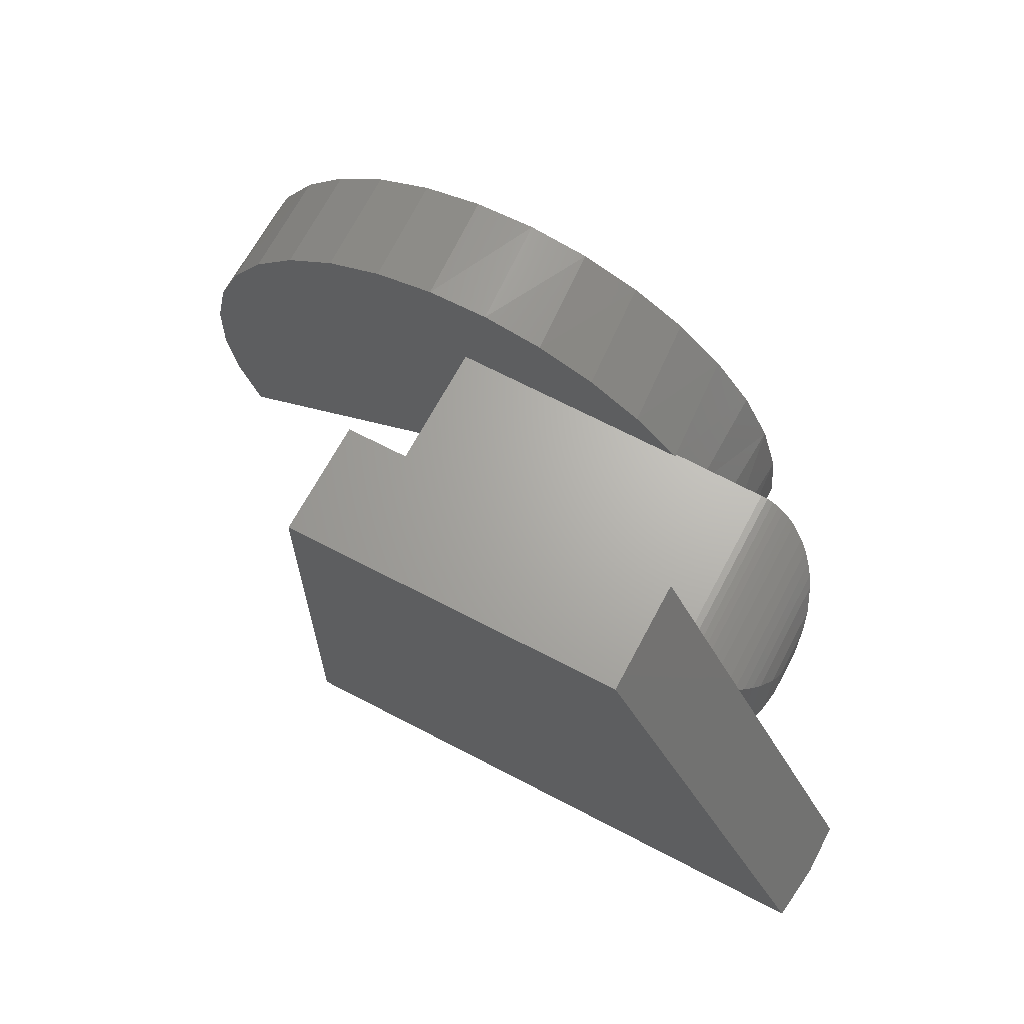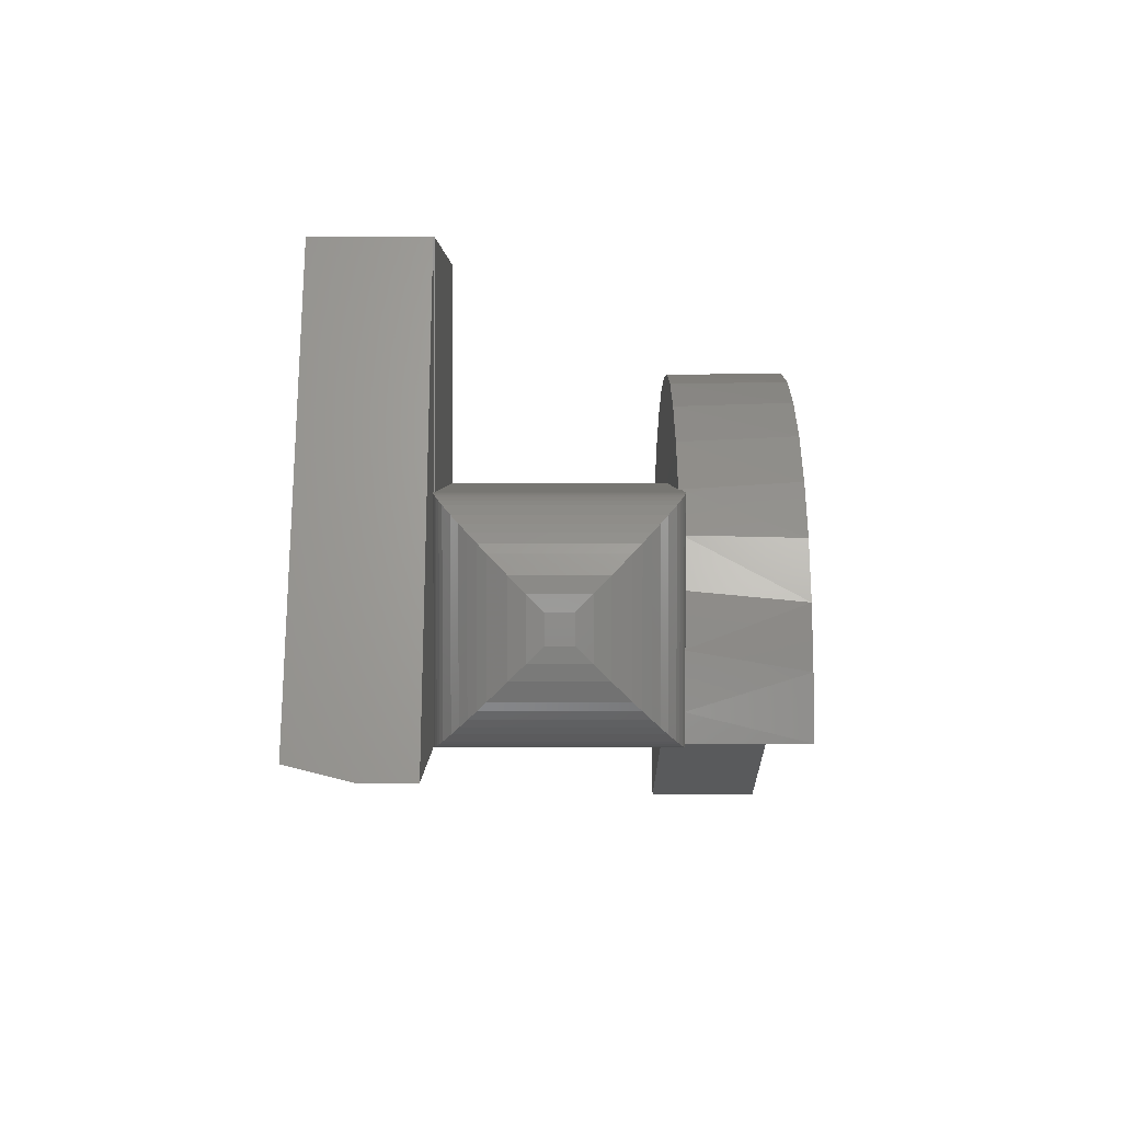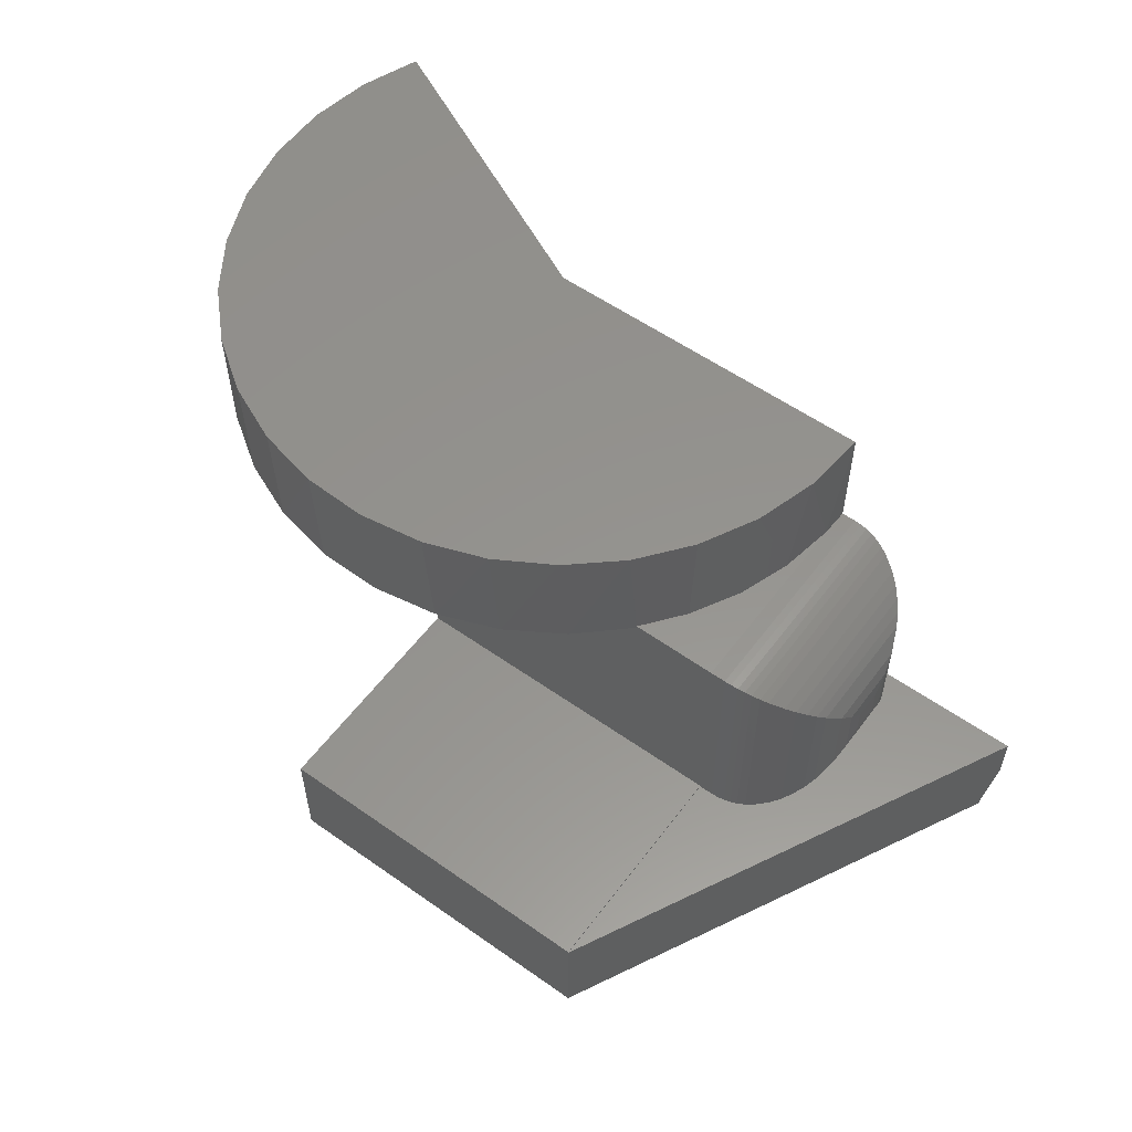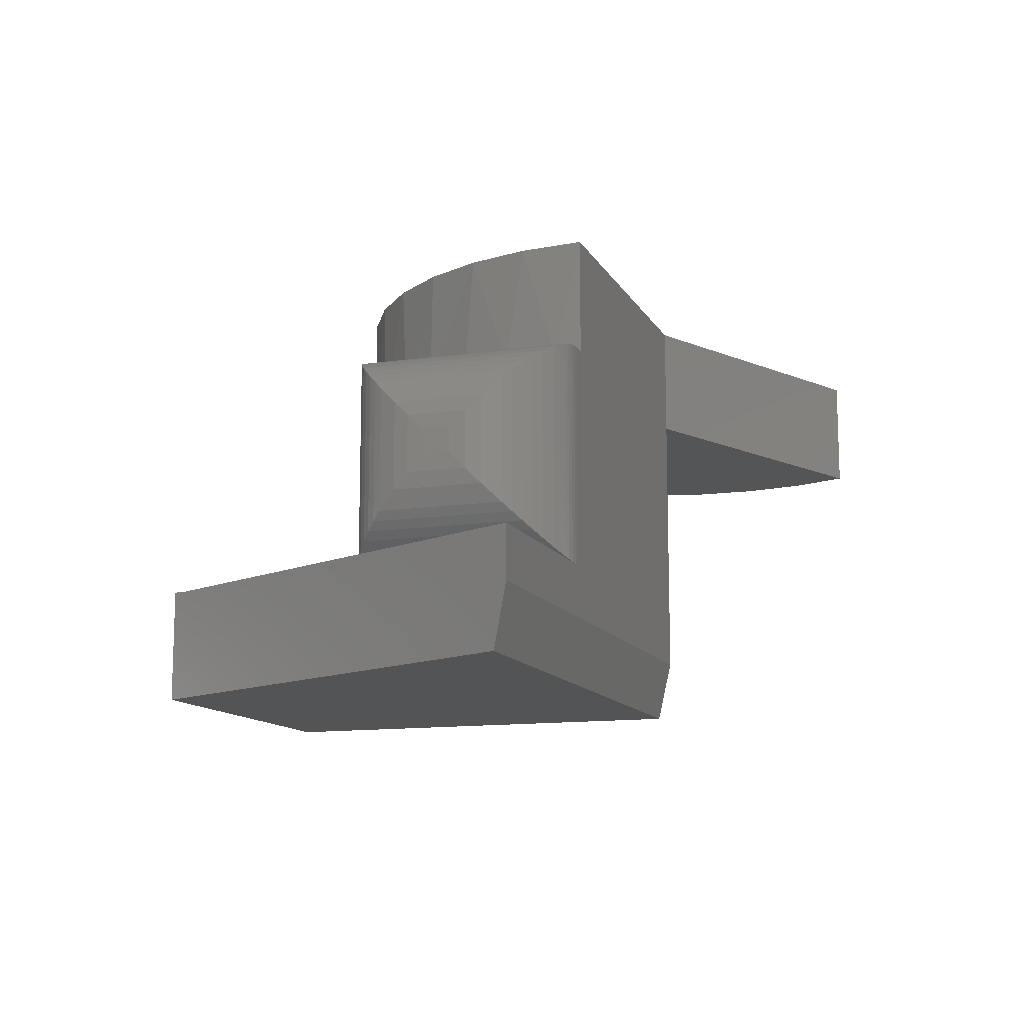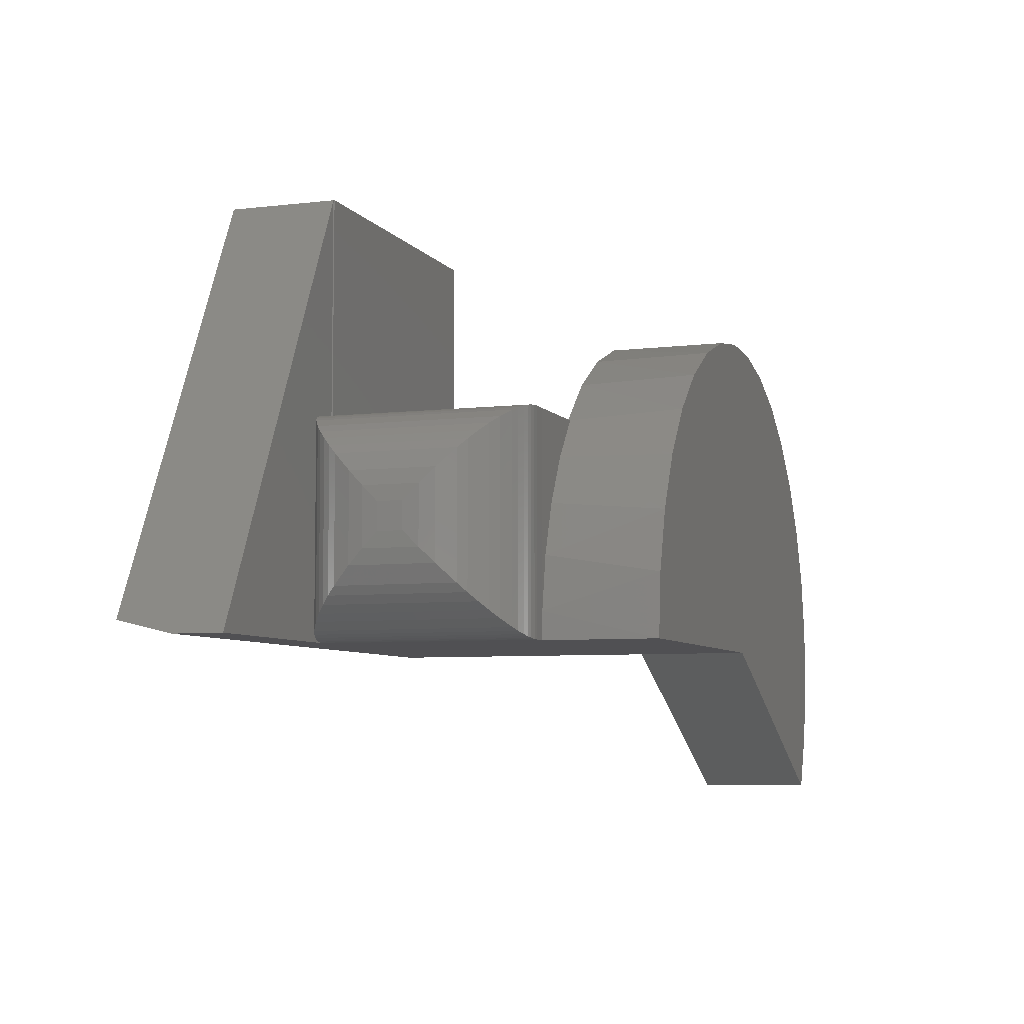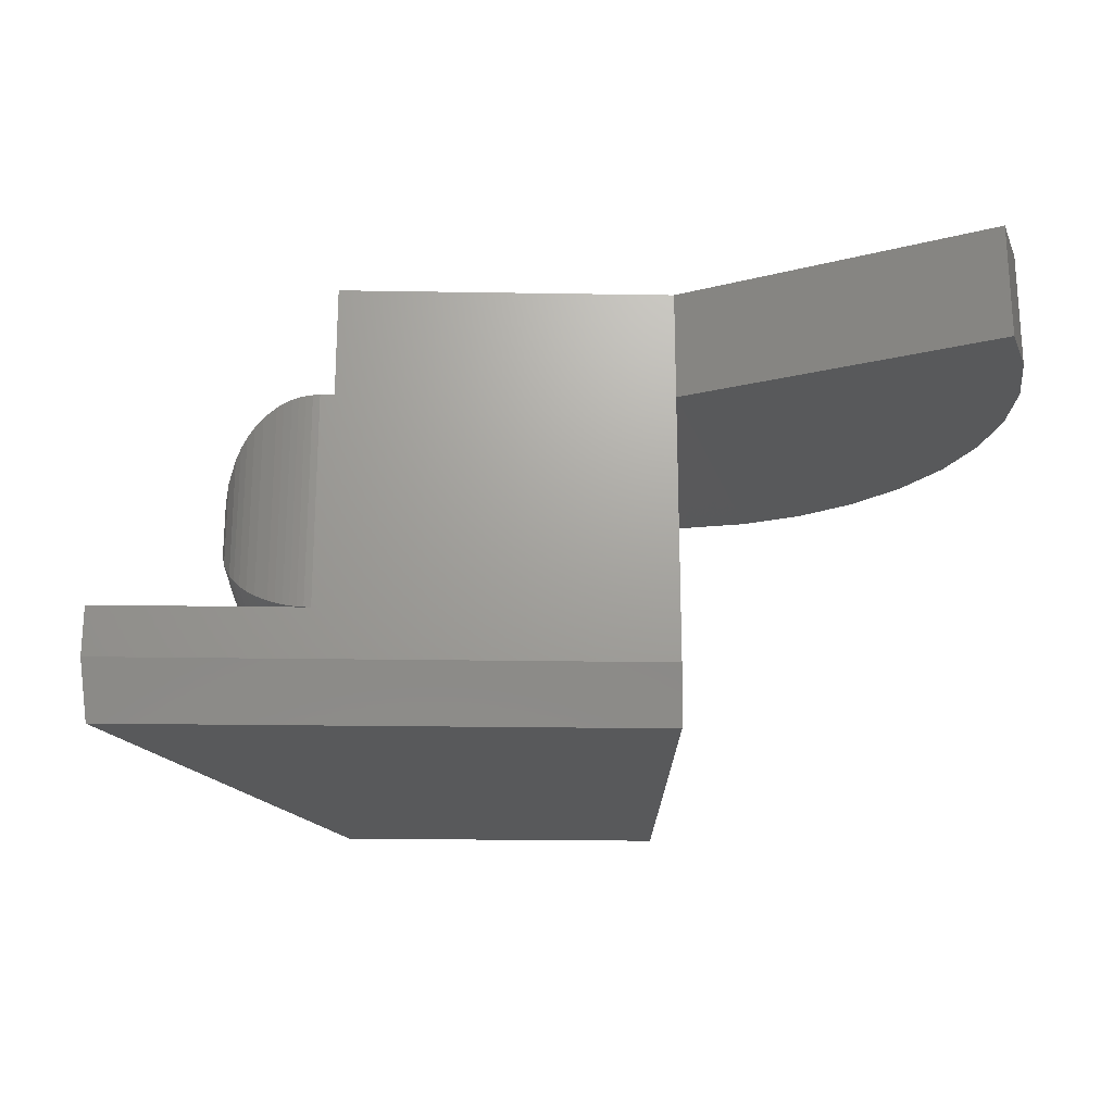
<metadata>
{"format":"stl","ext":"stl","renderer":"f3d","projection":"perspective","resolution":1024,"background":"white","views":[{"elev":66.4,"azim":27.8,"up":"+Z"},{"elev":3.3,"azim":89.9,"up":"+Z"},{"elev":56.5,"azim":36.4,"up":"+Y"},{"elev":-12.3,"azim":109.1,"up":"+Y"},{"elev":-6.3,"azim":109.5,"up":"+Z"},{"elev":-21.3,"azim":178.3,"up":"+Y"}]}
</metadata>
<code>
# stl→obj: 120 verts, 236 faces
v 0.3789 -0.3359 0
v 0.3789 -0.25 -2.32e-17
v 0.3671 -0.4375 0.02344
v 4.592e-17 -0.25 0.75
v 0 -0.4375 0.75
v -0.5625 -0.4375 0.02344
v -0.5625 -0.4375 0.75
v 0 0.3145 0
v 1.11e-16 0.1211 0
v -0.5625 0.125 0
v -0.5625 0.1289 0
v -0.5625 0.3145 0
v -0.5625 -0.3359 0
v 0.02344 0.1211 -1.388e-17
v 0.02344 -0.25 -1.435e-18
v -0.5625 -0.248 0.75
v -0.5625 -0.248 0.375
v -0.5625 0.1211 0.375
v 0.02344 -0.25 0.375
v 0 -0.25 0.375
v 0 -0.248 0.375
v 0 -0.248 0.75
v 0.03524 -0.2496 0.0004267
v 0.03524 0.1206 0.000425
v 0.04696 -0.2483 0.001699
v 0.04696 0.1194 0.001695
v 0.05845 -0.2462 0.003781
v 0.05845 0.1173 0.00378
v 0.06957 -0.2434 0.006618
v 0.06957 0.1144 0.006618
v 0.08263 -0.239 0.01105
v 0.08263 0.11 0.01105
v 0.095 -0.2336 0.01643
v 0.095 0.1046 0.01643
v 0.1173 -0.2205 0.02951
v 0.1173 0.09154 0.02951
v 0.1323 -0.2087 0.04129
v 0.1323 0.07976 0.04129
v 0.1453 -0.1958 0.05421
v 0.1453 0.06684 0.0542
v 0.1564 -0.182 0.068
v 0.1564 0.05305 0.068
v 0.1658 -0.1675 0.08245
v 0.1658 0.0386 0.08245
v 0.1792 -0.1373 0.1127
v 0.1792 0.0084 0.1127
v 0.1854 -0.112 0.138
v 0.1854 -0.0169 0.138
v 0.1875 -0.08594 0.1641
v 0.1875 -0.04301 0.1641
v 0.1875 -0.08594 0.2109
v 0.1854 -0.112 0.237
v 0.1792 -0.1373 0.2623
v 0.1658 -0.1675 0.2925
v 0.1564 -0.182 0.307
v 0.1453 -0.1958 0.3208
v 0.1323 -0.2087 0.3337
v 0.1173 -0.2205 0.3455
v 0.095 -0.2336 0.3586
v 0.08263 -0.239 0.364
v 0.06957 -0.2434 0.3684
v 0.05845 -0.2462 0.3712
v 0.04696 -0.2483 0.3733
v 0.03524 -0.2496 0.3746
v 0.1875 -0.04301 0.2109
v 0.1854 -0.0169 0.237
v 0.1792 0.0084 0.2623
v 0.1658 0.0386 0.2925
v 0.1564 0.05306 0.307
v 0.1453 0.06685 0.3208
v 0.1323 0.07976 0.3337
v 0.1173 0.09154 0.3455
v 0.095 0.1046 0.3586
v 0.08263 0.11 0.364
v 0.06957 0.1144 0.3684
v 0.05845 0.1173 0.3712
v 0.04696 0.1194 0.3733
v 0.03524 0.1206 0.3746
v 0.02344 0.1211 0.375
v -0.001974 0.1211 0.375
v -0.1432 0.1191 0.375
v -0.1432 0.123 0.375
v -1.068 0.3145 -0.2476
v -1.068 0.1191 -0.2476
v -0.627 0.1191 0.5588
v -0.732 0.1191 0.5364
v -0.8308 0.1191 0.4944
v -0.9198 0.1191 0.4344
v -0.9959 0.1191 0.3586
v -1.056 0.1191 0.2697
v -1.098 0.1191 0.171
v -1.121 0.1191 0.06605
v -1.123 0.1191 -0.04129
v -1.105 0.1191 -0.1471
v -0.2221 0.1191 0.4478
v -0.3134 0.1191 0.5044
v -0.4138 0.1191 0.5425
v -0.5196 0.1191 0.5609
v -0.001974 0.1211 0.04708
v -0.01723 0.1213 0.1381
v -0.04717 0.1217 0.2255
v -0.09099 0.1223 0.3067
v -0.1538 0.3145 0.3864
v -1.059 0.3145 0.2652
v -0.9998 0.3145 0.3538
v -0.9254 0.3145 0.4298
v -0.838 0.3145 0.4904
v -0.7408 0.3145 0.5335
v -0.6372 0.3145 0.5575
v -0.531 0.3145 0.5616
v -0.4258 0.3145 0.5456
v -0.3256 0.3145 0.5102
v -0.2338 0.3145 0.4565
v -0.03985 0.3145 0.208
v -0.01005 0.3145 0.1059
v -1.105 0.3145 -0.1481
v -1.123 0.3145 -0.04336
v -1.121 0.3145 0.06297
v -1.1 0.3145 0.167
v -0.08833 0.3145 0.3026
f 1 2 3
f 3 2 4
f 3 4 5
f 6 3 7
f 7 3 5
f 8 9 10
f 8 10 11
f 8 11 12
f 13 10 9
f 13 9 14
f 13 14 15
f 13 15 2
f 13 2 1
f 6 10 13
f 7 16 6
f 6 16 17
f 6 17 10
f 10 17 18
f 1 3 13
f 13 3 6
f 15 19 2
f 19 4 2
f 20 4 19
f 20 21 4
f 4 21 22
f 7 5 16
f 16 5 4
f 16 4 22
f 15 14 23
f 23 14 24
f 23 24 25
f 25 24 26
f 25 26 27
f 27 26 28
f 27 28 29
f 29 28 30
f 29 30 31
f 31 30 32
f 31 32 33
f 33 32 34
f 33 34 35
f 35 34 36
f 35 36 37
f 37 36 38
f 37 38 39
f 39 38 40
f 39 40 41
f 41 40 42
f 41 42 43
f 43 42 44
f 43 44 45
f 45 44 46
f 45 46 47
f 47 46 48
f 47 48 49
f 49 48 50
f 49 51 47
f 47 51 52
f 47 52 45
f 45 52 53
f 45 53 43
f 43 53 54
f 43 54 41
f 41 54 55
f 41 55 39
f 39 55 56
f 39 56 37
f 37 56 57
f 37 57 35
f 35 57 58
f 35 58 33
f 33 58 59
f 33 59 31
f 31 59 60
f 31 60 29
f 29 60 61
f 29 61 27
f 27 61 62
f 27 62 25
f 25 62 63
f 25 63 23
f 23 63 64
f 23 64 15
f 15 64 19
f 51 65 52
f 52 65 66
f 52 66 53
f 53 66 67
f 53 67 54
f 54 67 68
f 54 68 55
f 55 68 69
f 55 69 56
f 56 69 70
f 56 70 57
f 57 70 71
f 57 71 58
f 58 71 72
f 58 72 59
f 59 72 73
f 59 73 60
f 60 73 74
f 60 74 61
f 61 74 75
f 61 75 62
f 62 75 76
f 62 76 63
f 63 76 77
f 63 77 64
f 64 77 78
f 64 78 19
f 19 78 79
f 80 81 79
f 80 82 81
f 19 79 81
f 19 81 21
f 19 21 20
f 17 21 18
f 18 21 81
f 83 12 11
f 83 11 10
f 83 10 84
f 10 85 86
f 10 86 87
f 10 87 88
f 10 88 89
f 10 89 90
f 10 90 91
f 10 91 92
f 10 92 93
f 10 93 94
f 10 94 84
f 18 81 95
f 18 95 96
f 18 96 97
f 18 97 98
f 18 98 85
f 18 85 10
f 21 17 22
f 22 17 16
f 80 79 99
f 99 79 14
f 99 14 9
f 49 50 51
f 51 50 65
f 14 79 24
f 24 79 78
f 24 78 26
f 26 78 77
f 26 77 28
f 28 77 76
f 28 76 30
f 30 76 75
f 30 75 32
f 32 75 74
f 32 74 34
f 34 74 73
f 34 73 36
f 36 73 72
f 36 72 38
f 38 72 71
f 38 71 40
f 40 71 70
f 40 70 42
f 42 70 69
f 42 69 44
f 44 69 68
f 44 68 46
f 46 68 67
f 46 67 48
f 48 67 66
f 48 66 50
f 50 66 65
f 80 99 100
f 80 100 101
f 80 101 102
f 80 102 82
f 81 103 95
f 81 82 103
f 91 90 104
f 105 104 90
f 90 89 105
f 106 105 89
f 89 88 106
f 107 106 88
f 88 87 107
f 108 107 87
f 87 86 108
f 109 108 86
f 86 85 109
f 110 109 85
f 85 98 110
f 111 110 98
f 98 97 111
f 112 111 97
f 97 96 112
f 113 112 96
f 96 95 113
f 103 113 95
f 114 100 115
f 83 84 116
f 116 84 94
f 116 94 117
f 117 94 93
f 117 93 118
f 118 93 92
f 118 92 119
f 119 92 91
f 119 91 104
f 103 82 120
f 120 82 102
f 120 102 114
f 114 102 101
f 114 101 100
f 9 8 99
f 99 8 115
f 99 115 100
f 118 119 114
f 118 114 115
f 118 115 8
f 118 8 12
f 118 12 117
f 110 111 109
f 109 111 108
f 111 112 108
f 108 112 107
f 103 106 113
f 113 106 107
f 113 107 112
f 106 103 105
f 105 103 120
f 105 120 104
f 104 120 114
f 104 114 119
f 117 12 116
f 116 12 83

</code>
